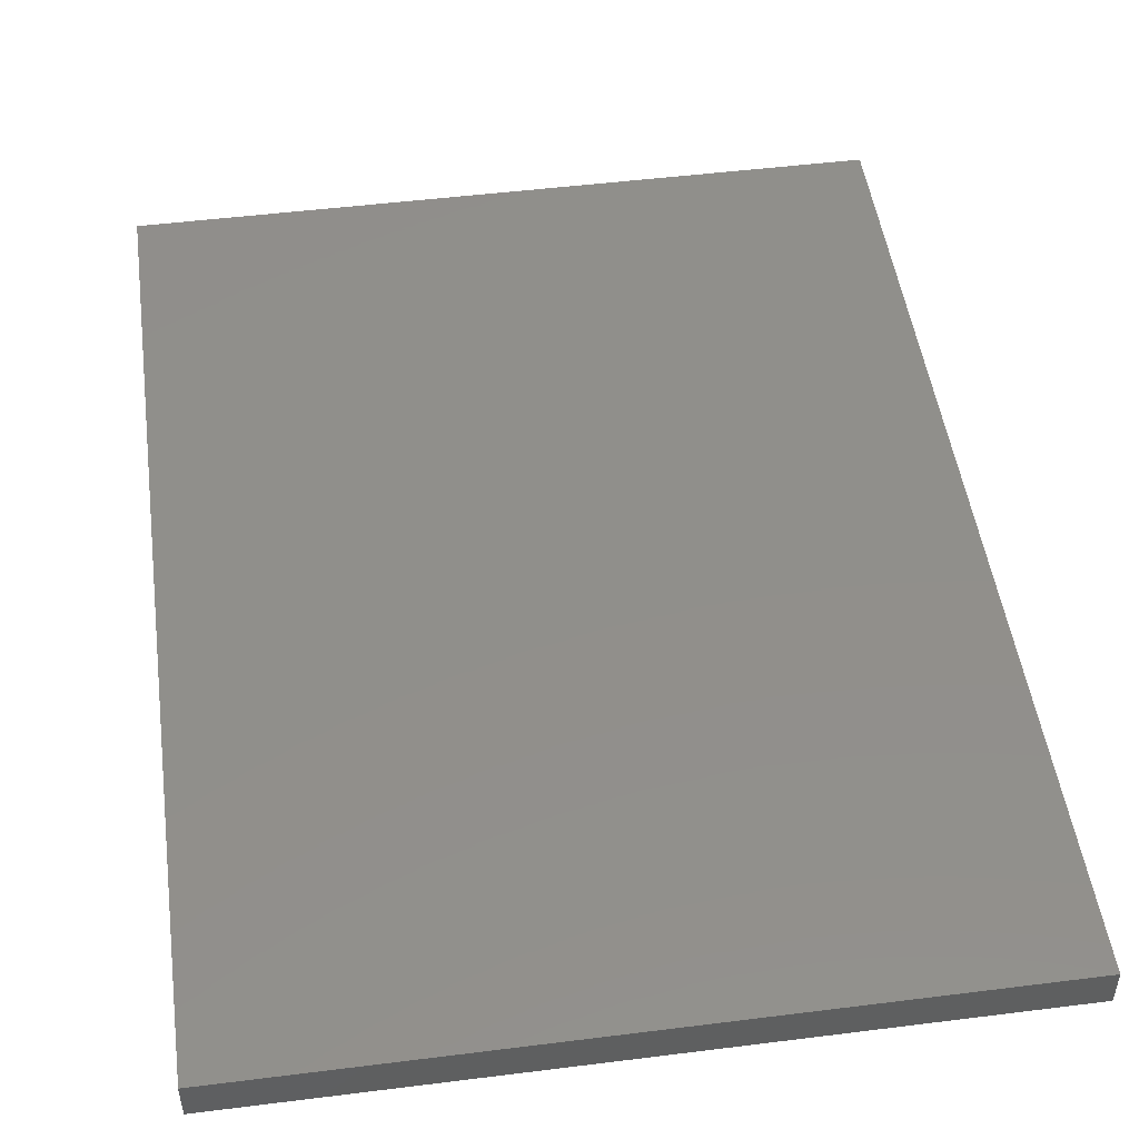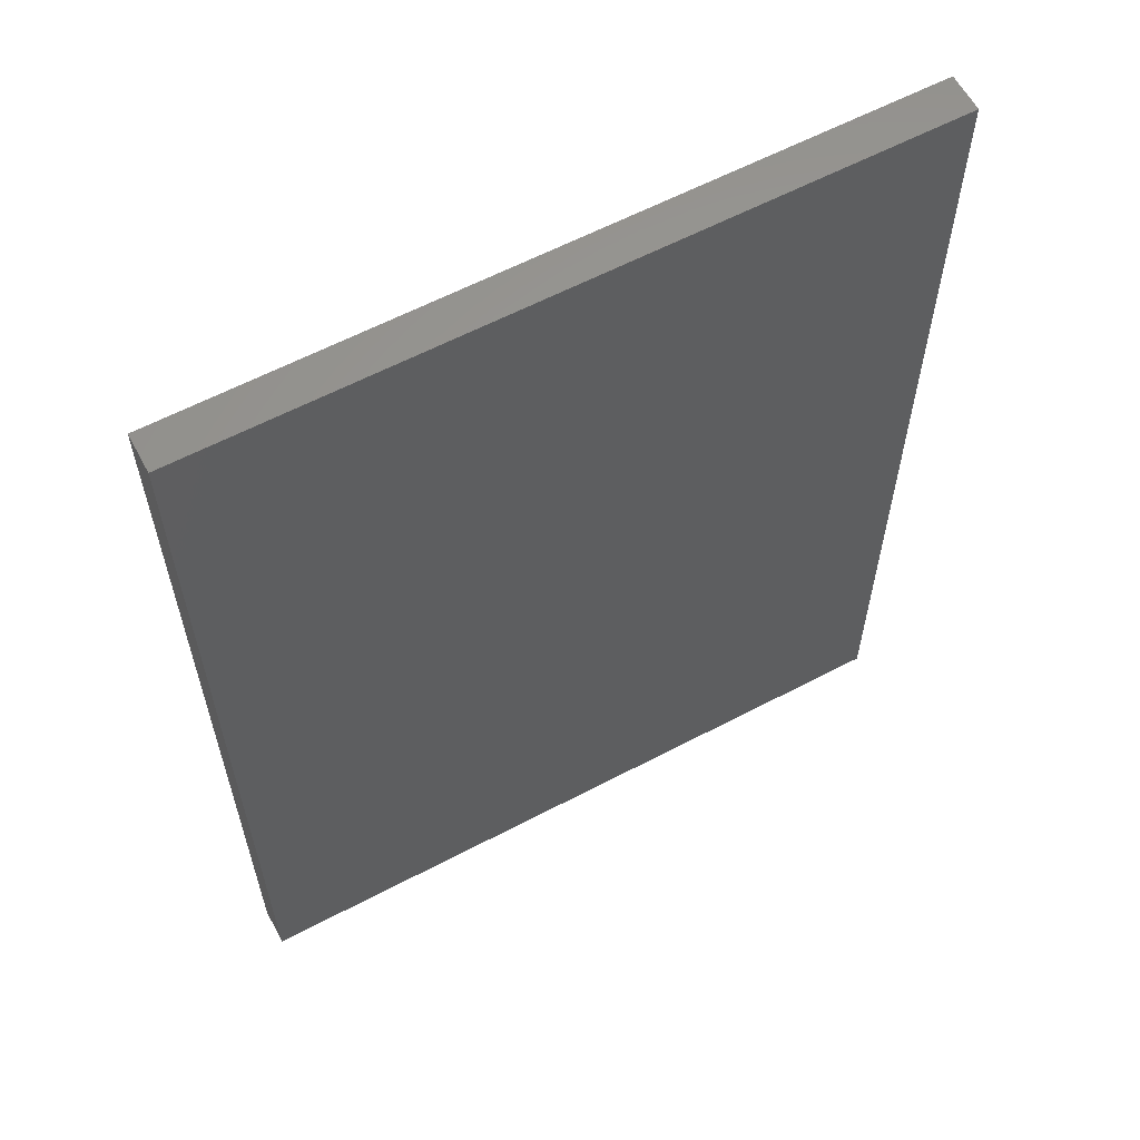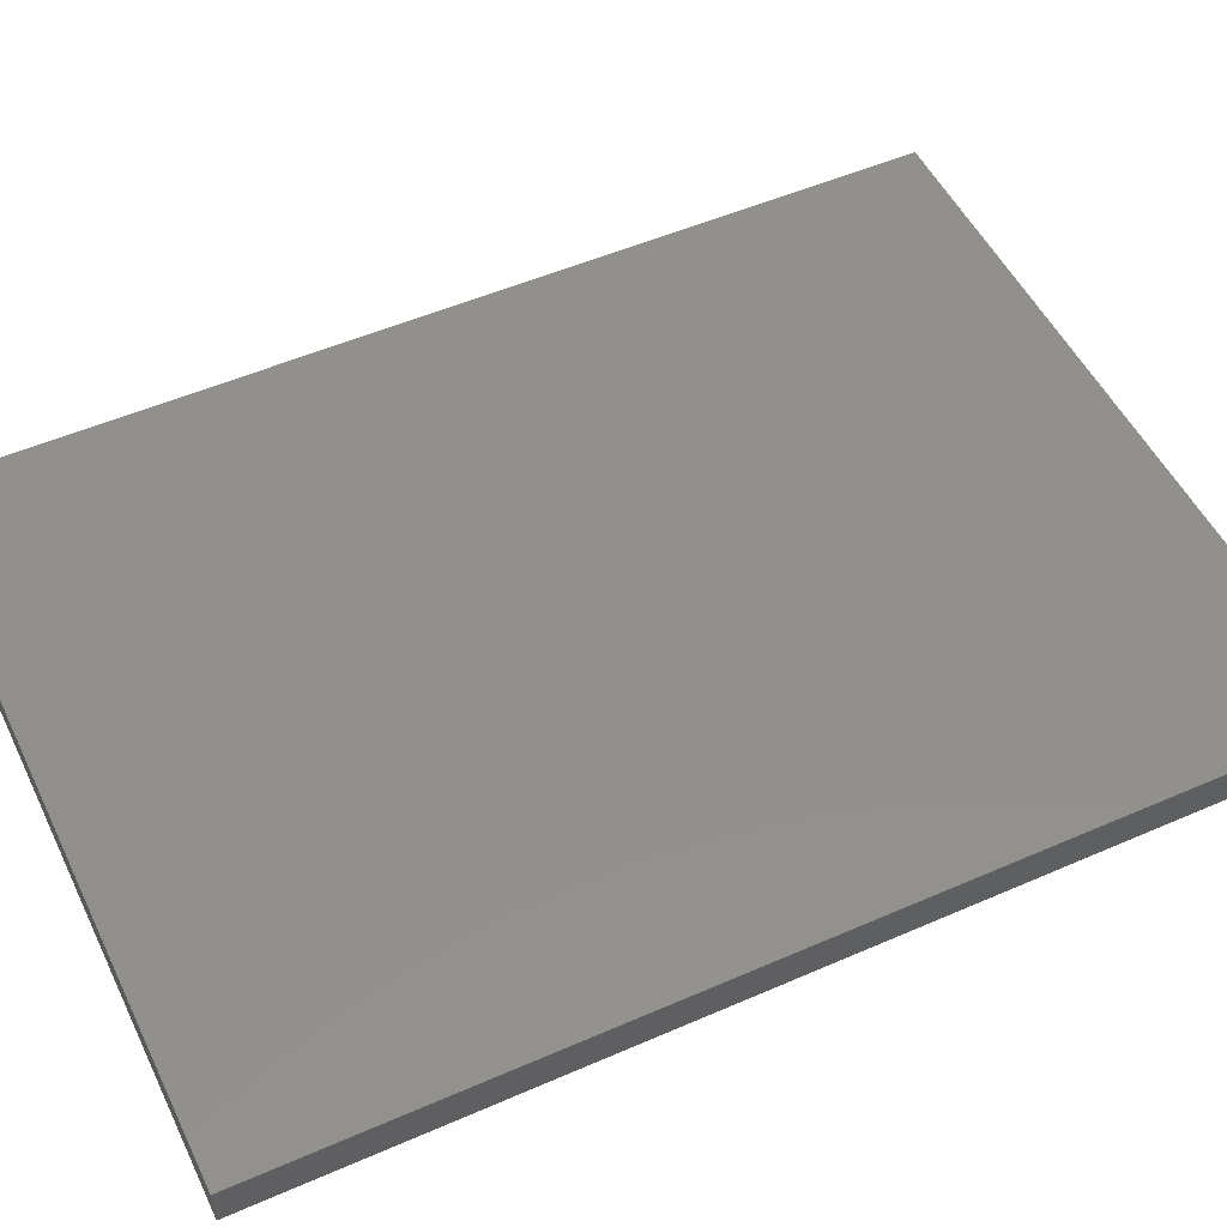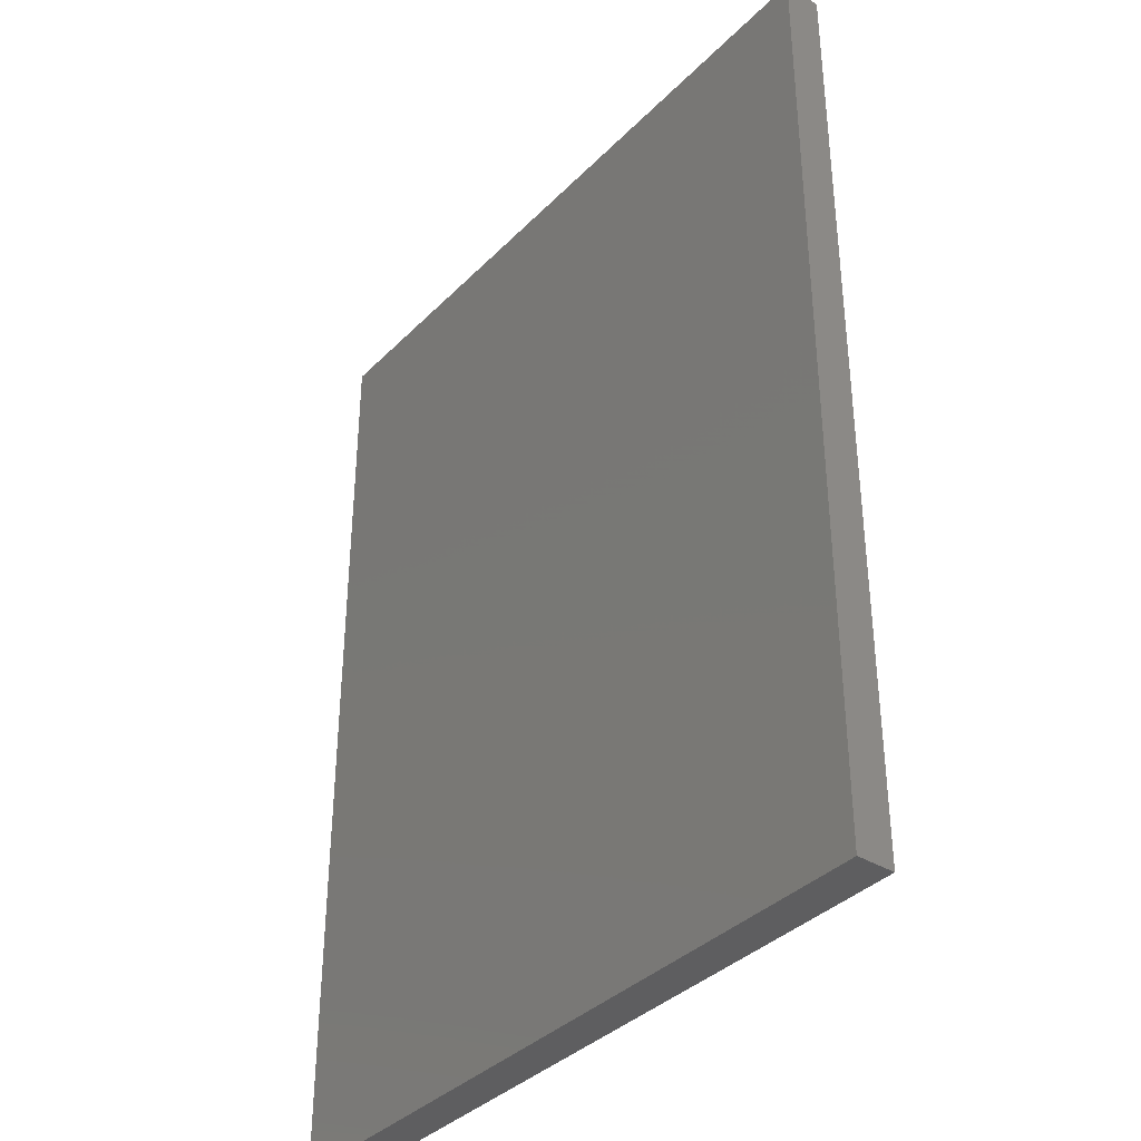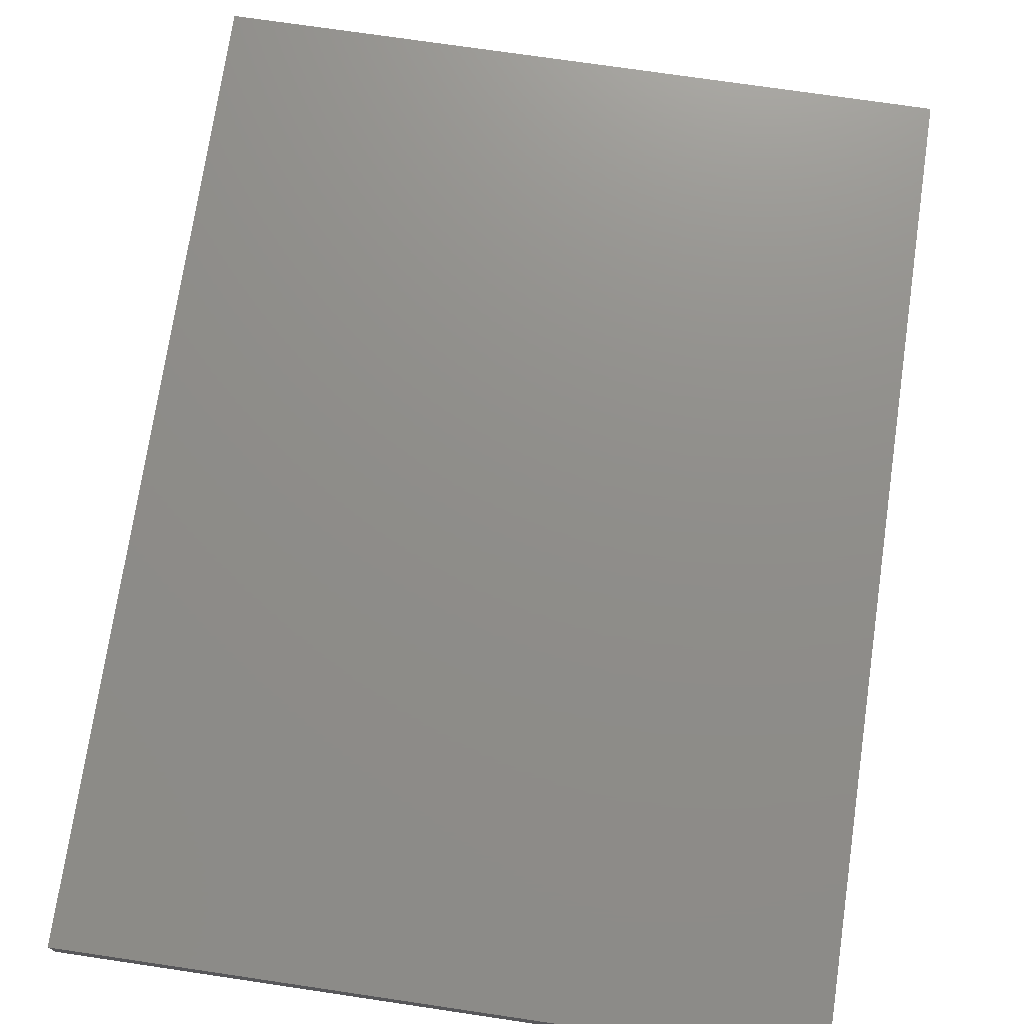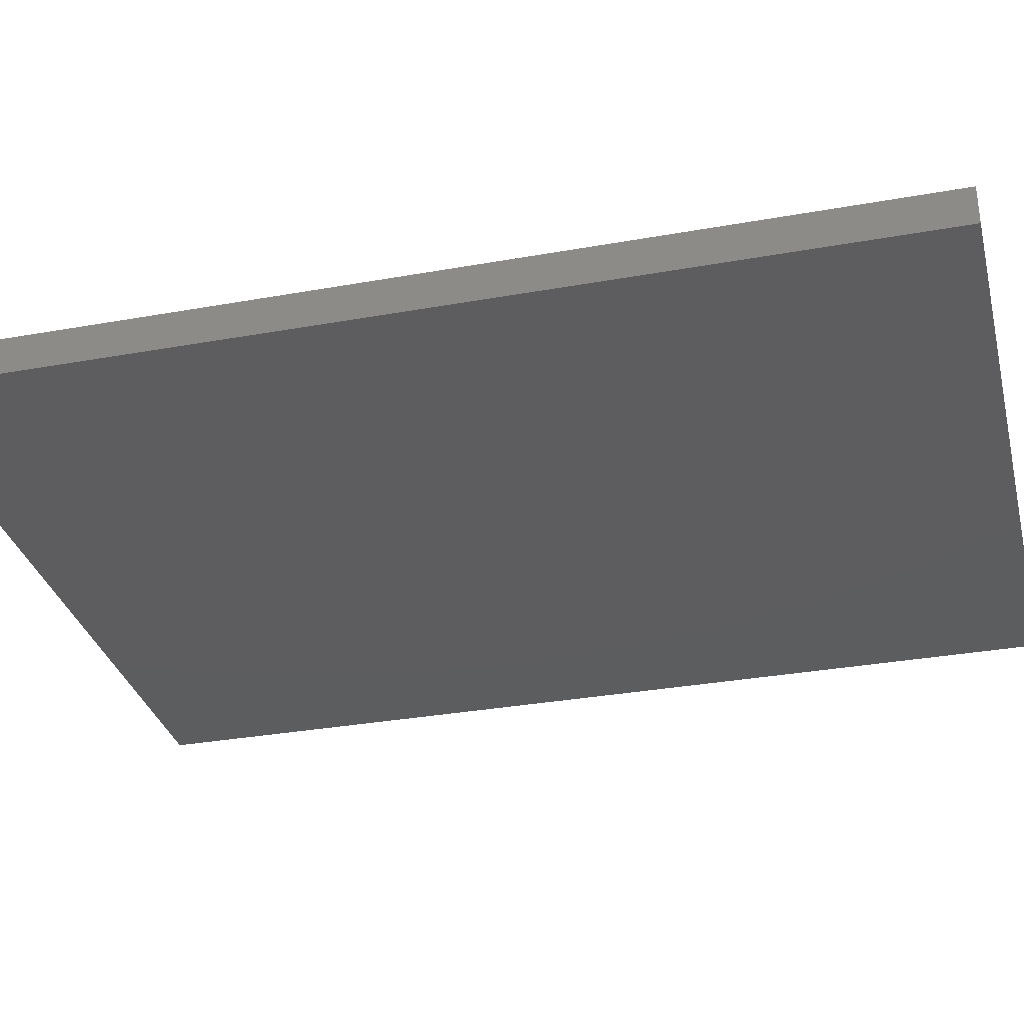
<metadata>
{"format":"stl","ext":"stl","renderer":"f3d","projection":"perspective","resolution":1024,"background":"white","views":[{"elev":49.3,"azim":-7.9,"up":"+Z"},{"elev":60.8,"azim":151.8,"up":"+Y"},{"elev":51.4,"azim":64.6,"up":"+Z"},{"elev":-36.9,"azim":51.8,"up":"+Y"},{"elev":73.6,"azim":8.4,"up":"+Z"},{"elev":-32.3,"azim":-75.9,"up":"+Z"}]}
</metadata>
<code>
# stl→obj: 8 verts, 12 faces
v 0 100 4
v 75 0 4
v 75 100 4
v 0 0 4
v 0 0 0
v 75 100 0
v 75 0 0
v 0 100 0
f 1 2 3
f 2 1 4
f 5 6 7
f 6 5 8
f 5 2 4
f 2 5 7
f 2 6 3
f 6 2 7
f 6 1 3
f 1 6 8
f 5 1 8
f 1 5 4

</code>
